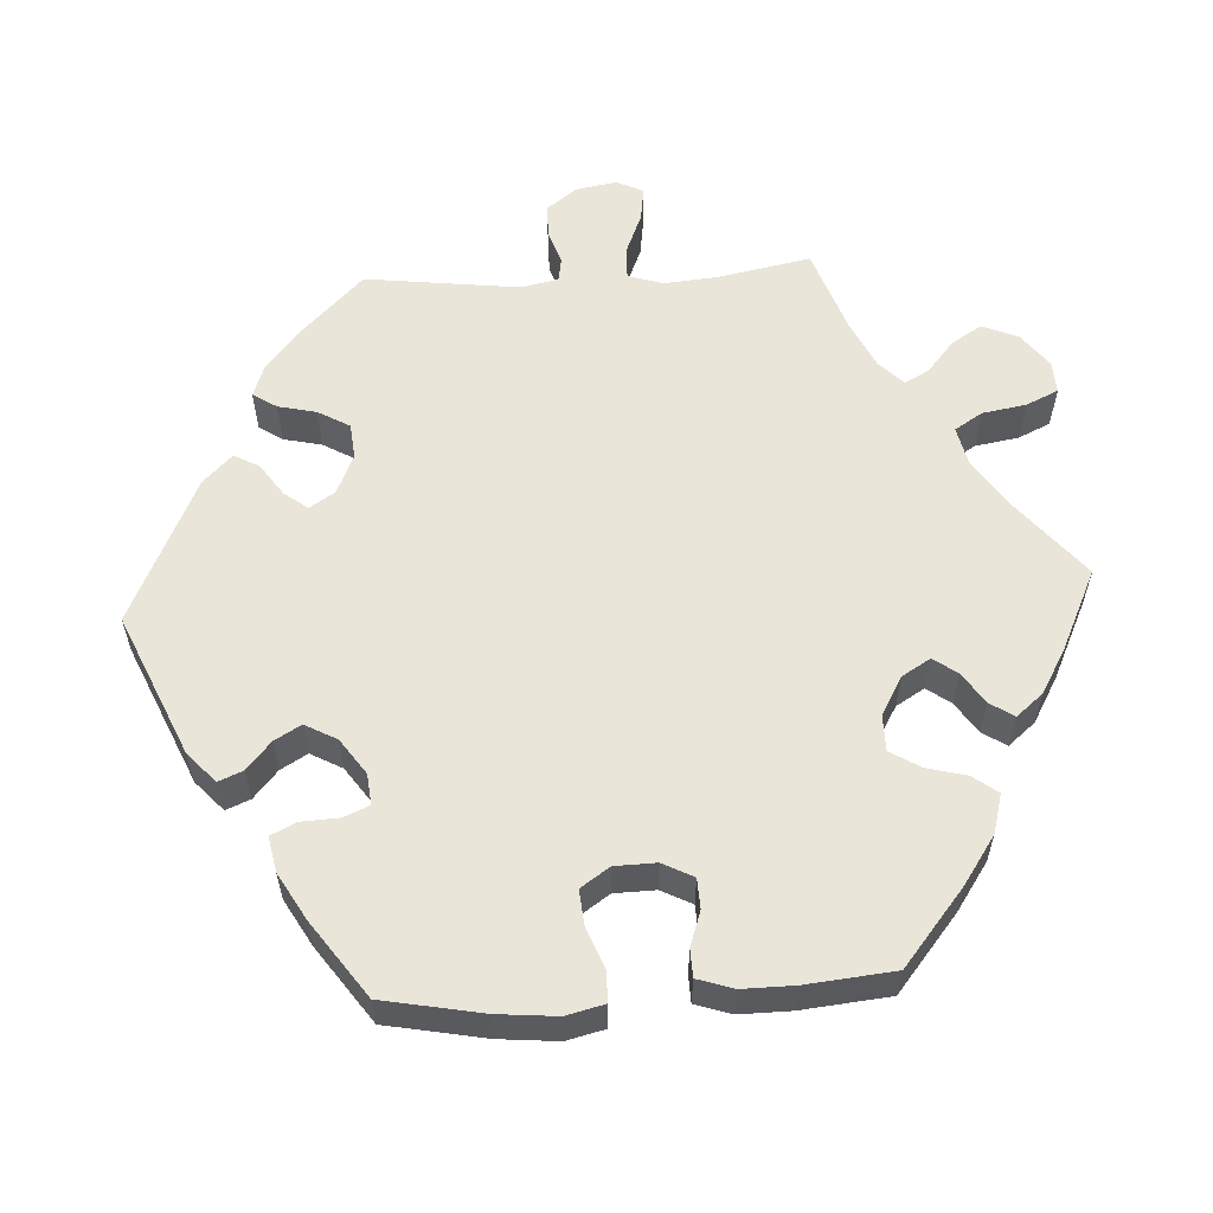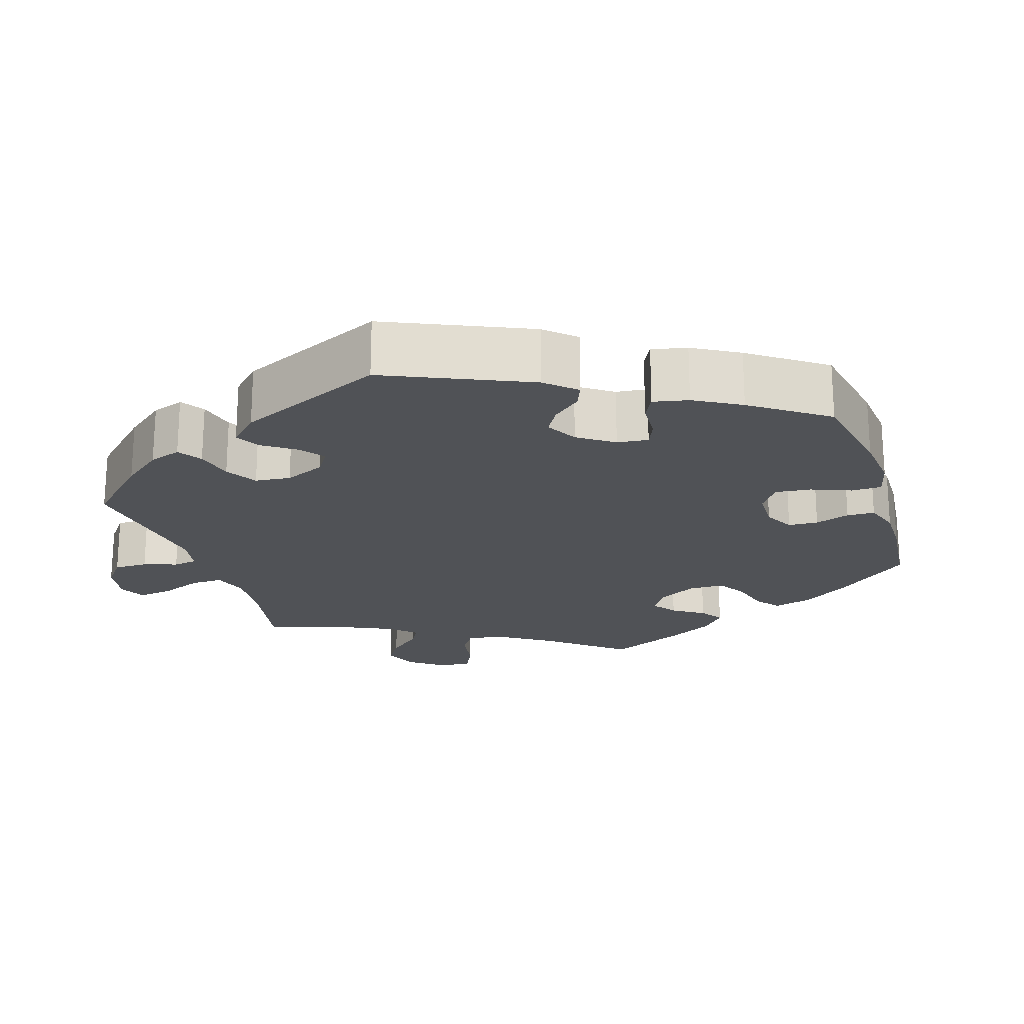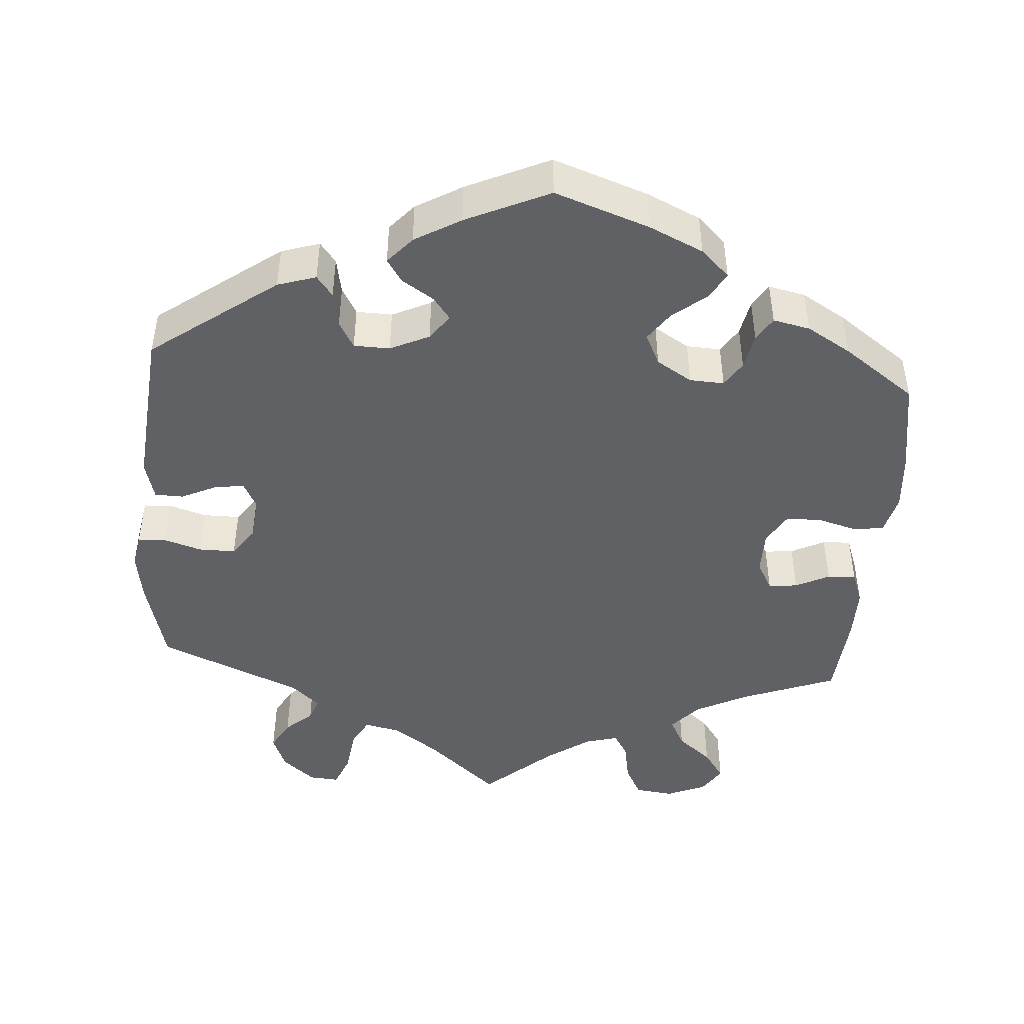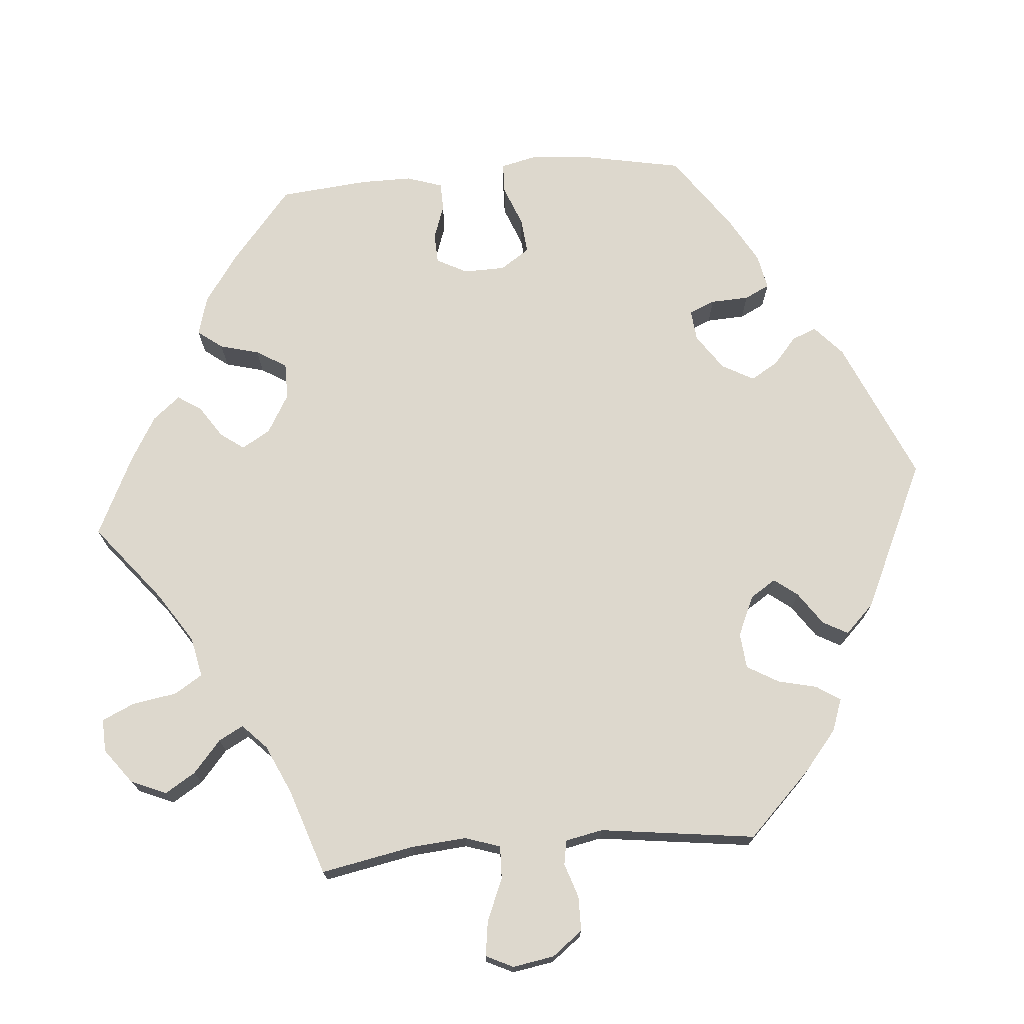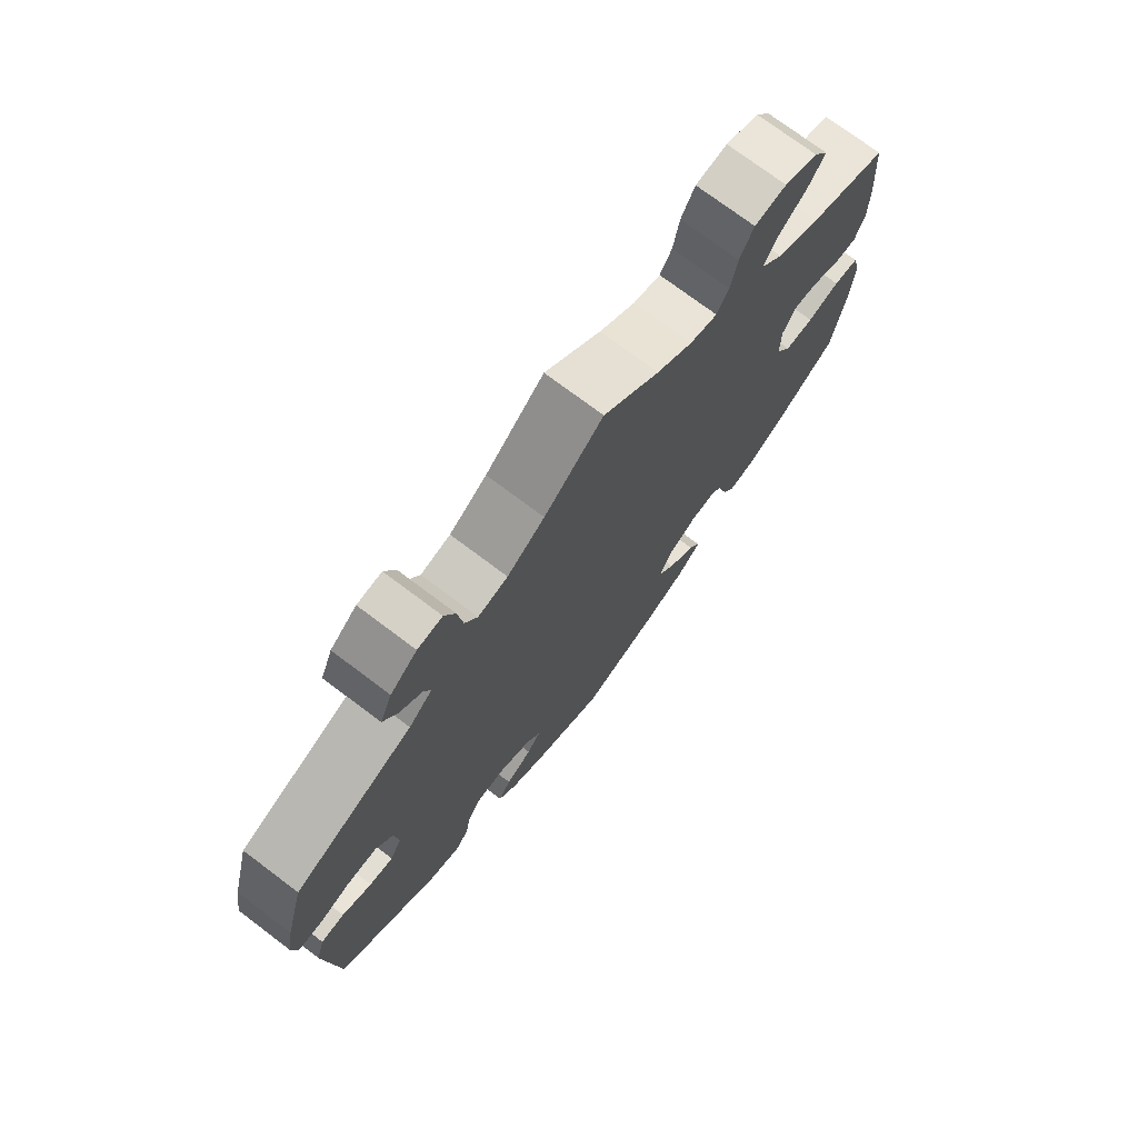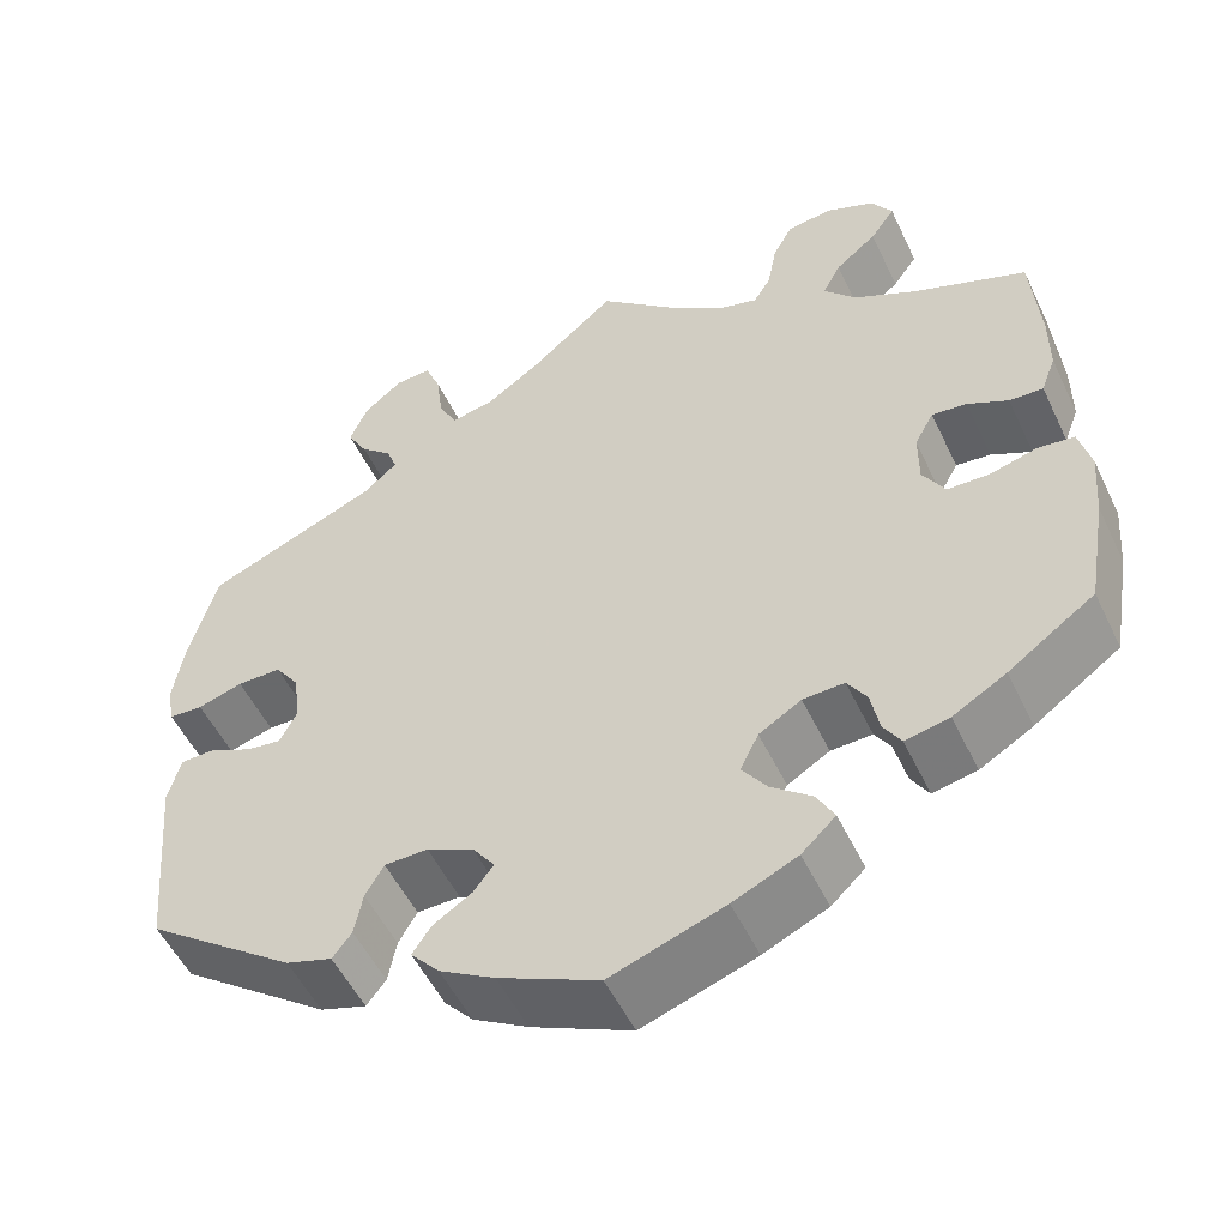
<metadata>
{"format":"obj","ext":"obj","renderer":"f3d","projection":"perspective","resolution":1024,"background":"white","views":[{"elev":58.0,"azim":-153.4,"up":"+Y"},{"elev":-20.7,"azim":137.5,"up":"+Y"},{"elev":-45.8,"azim":175.6,"up":"+Y"},{"elev":72.2,"azim":25.3,"up":"+Y"},{"elev":74.1,"azim":127.0,"up":"+Z"},{"elev":-52.6,"azim":-154.9,"up":"+Z"}]}
</metadata>
<code>
v -0.522 0.07 -0.165
v -0.528 0.07 -0.09
v -0.515 0.07 -0.039
v -0.475 0.07 -0.034
v -0.424 0.07 -0.048
v -0.378 0.07 -0.047
v -0.354 0.07 -0.006
v -0.354 0.07 0.052
v -0.375 0.07 0.09
v -0.413 0.07 0.086
v -0.457 0.07 0.064
v -0.494 0.07 0.062
v -0.51 0.07 0.105
v -0.51 0.07 0.173
v -0.501 0.07 0.288
v -0.378 0.07 0.335
v -0.309 0.07 0.37
v -0.274 0.07 0.409
v -0.294 0.07 0.447
v -0.339 0.07 0.484
v -0.366 0.07 0.522
v -0.343 0.07 0.558
v -0.291 0.07 0.58
v -0.241 0.07 0.574
v -0.219 0.07 0.533
v -0.209 0.07 0.479
v -0.19 0.07 0.448
v -0.147 0.07 0.46
v -0.09 0.07 0.5
v -0.001 0.07 0.578
v 0.092 0.07 0.497
v 0.151 0.07 0.456
v 0.198 0.07 0.446
v 0.218 0.07 0.483
v 0.226 0.07 0.543
v 0.243 0.07 0.585
v 0.282 0.07 0.582
v 0.324 0.07 0.547
v 0.343 0.07 0.501
v 0.321 0.07 0.462
v 0.286 0.07 0.431
v 0.275 0.07 0.401
v 0.312 0.07 0.368
v 0.5 0.07 0.289
v 0.53 0.07 0.176
v 0.541 0.07 0.109
v 0.533 0.07 0.065
v 0.496 0.07 0.063
v 0.447 0.07 0.078
v 0.399 0.07 0.078
v 0.372 0.07 0.04
v 0.366 0.07 -0.017
v 0.384 0.07 -0.052
v 0.422 0.07 -0.047
v 0.469 0.07 -0.025
v 0.506 0.07 -0.026
v 0.52 0.07 -0.077
v 0.501 0.07 -0.289
v 0.338 0.07 -0.409
v 0.288 0.07 -0.425
v 0.267 0.07 -0.398
v 0.258 0.07 -0.351
v 0.238 0.07 -0.316
v 0.191 0.07 -0.315
v 0.14 0.07 -0.339
v 0.116 0.07 -0.372
v 0.138 0.07 -0.401
v 0.18 0.07 -0.428
v 0.2 0.07 -0.458
v 0.169 0.07 -0.493
v 0.109 0.07 -0.528
v 0 0.07 -0.578
v -0.124 0.07 -0.535
v -0.194 0.07 -0.503
v -0.231 0.07 -0.468
v -0.212 0.07 -0.433
v -0.168 0.07 -0.398
v -0.141 0.07 -0.36
v -0.161 0.07 -0.319
v -0.207 0.07 -0.291
v -0.252 0.07 -0.289
v -0.273 0.07 -0.322
v -0.282 0.07 -0.369
v -0.301 0.07 -0.4
v -0.349 0.07 -0.39
v -0.407 0.07 -0.356
v -0.501 0.07 -0.289
v -0.522 0 -0.165
v -0.528 0 -0.09
v -0.515 0 -0.039
v -0.475 0 -0.034
v -0.424 0 -0.048
v -0.378 0 -0.047
v -0.354 0 -0.006
v -0.354 0 0.052
v -0.375 0 0.09
v -0.413 0 0.086
v -0.457 0 0.064
v -0.494 0 0.062
v -0.51 0 0.105
v -0.51 0 0.173
v -0.501 0 0.288
v -0.378 0 0.335
v -0.309 0 0.37
v -0.274 0 0.409
v -0.294 0 0.447
v -0.339 0 0.484
v -0.366 0 0.522
v -0.343 0 0.558
v -0.291 0 0.58
v -0.241 0 0.574
v -0.219 0 0.533
v -0.209 0 0.479
v -0.19 0 0.448
v -0.147 0 0.46
v -0.09 0 0.5
v -0.001 0 0.578
v 0.092 0 0.497
v 0.151 0 0.456
v 0.198 0 0.446
v 0.218 0 0.483
v 0.226 0 0.543
v 0.243 0 0.585
v 0.282 0 0.582
v 0.324 0 0.547
v 0.343 0 0.501
v 0.321 0 0.462
v 0.286 0 0.431
v 0.275 0 0.401
v 0.312 0 0.368
v 0.5 0 0.289
v 0.53 0 0.176
v 0.541 0 0.109
v 0.533 0 0.065
v 0.496 0 0.063
v 0.447 0 0.078
v 0.399 0 0.078
v 0.372 0 0.04
v 0.366 0 -0.017
v 0.384 0 -0.052
v 0.422 0 -0.047
v 0.469 0 -0.025
v 0.506 0 -0.026
v 0.52 0 -0.077
v 0.501 0 -0.289
v 0.338 0 -0.409
v 0.288 0 -0.425
v 0.267 0 -0.398
v 0.258 0 -0.351
v 0.238 0 -0.316
v 0.191 0 -0.315
v 0.14 0 -0.339
v 0.116 0 -0.372
v 0.138 0 -0.401
v 0.18 0 -0.428
v 0.2 0 -0.458
v 0.169 0 -0.493
v 0.109 0 -0.528
v 0 0 -0.578
v -0.124 0 -0.535
v -0.194 0 -0.503
v -0.231 0 -0.468
v -0.212 0 -0.433
v -0.168 0 -0.398
v -0.141 0 -0.36
v -0.161 0 -0.319
v -0.207 0 -0.291
v -0.252 0 -0.289
v -0.273 0 -0.322
v -0.282 0 -0.369
v -0.301 0 -0.4
v -0.349 0 -0.39
v -0.407 0 -0.356
v -0.501 0 -0.289
f 82 83 84 85
f 81 82 85 86
f 74 75 76 77
f 74 77 78
f 73 74 78
f 72 73 78
f 71 72 78 79
f 67 68 69 70
f 66 67 70 71
f 59 60 61 62
f 59 62 63
f 58 59 63
f 57 58 63 64
f 54 55 56 57
f 53 54 57 64
f 46 47 48 49
f 46 49 50
f 43 44 45 46
f 42 43 46 50
f 38 39 40 41
f 38 41 42
f 37 38 42
f 34 35 36 37
f 33 34 37 42
f 32 33 42 50
f 29 30 31
f 28 29 31 32
f 27 28 32 50
f 23 24 25 26
f 23 26 27
f 22 23 27
f 19 20 21 22
f 18 19 22 27
f 17 18 27 50
f 13 14 15 16
f 10 11 12 13
f 9 10 13 16
f 8 9 16 17
f 2 3 4 5
f 2 5 6
f 1 2 6
f 81 86 87 1
f 66 71 79
f 65 66 79 80
f 52 53 64 65
f 51 52 65 80
f 7 8 17 50
f 6 7 50 51
f 51 80 81
f 1 6 51 81
f 172 171 170 169
f 173 172 169 168
f 164 163 162 161
f 165 164 161
f 165 161 160
f 165 160 159
f 166 165 159 158
f 157 156 155 154
f 158 157 154 153
f 149 148 147 146
f 150 149 146
f 150 146 145
f 151 150 145 144
f 144 143 142 141
f 151 144 141 140
f 136 135 134 133
f 137 136 133
f 133 132 131 130
f 137 133 130 129
f 128 127 126 125
f 129 128 125
f 129 125 124
f 124 123 122 121
f 129 124 121 120
f 137 129 120 119
f 118 117 116
f 119 118 116 115
f 137 119 115 114
f 113 112 111 110
f 114 113 110
f 114 110 109
f 109 108 107 106
f 114 109 106 105
f 137 114 105 104
f 103 102 101 100
f 100 99 98 97
f 103 100 97 96
f 104 103 96 95
f 92 91 90 89
f 93 92 89
f 93 89 88
f 88 174 173 168
f 166 158 153
f 167 166 153 152
f 152 151 140 139
f 167 152 139 138
f 137 104 95 94
f 138 137 94 93
f 168 167 138
f 168 138 93 88
f 1 88 89 2
f 2 89 90 3
f 3 90 91 4
f 4 91 92 5
f 5 92 93 6
f 6 93 94 7
f 7 94 95 8
f 8 95 96 9
f 9 96 97 10
f 10 97 98 11
f 11 98 99 12
f 12 99 100 13
f 13 100 101 14
f 14 101 102 15
f 15 102 103 16
f 16 103 104 17
f 17 104 105 18
f 18 105 106 19
f 19 106 107 20
f 20 107 108 21
f 21 108 109 22
f 22 109 110 23
f 23 110 111 24
f 24 111 112 25
f 25 112 113 26
f 26 113 114 27
f 27 114 115 28
f 28 115 116 29
f 29 116 117 30
f 30 117 118 31
f 31 118 119 32
f 32 119 120 33
f 33 120 121 34
f 34 121 122 35
f 35 122 123 36
f 36 123 124 37
f 37 124 125 38
f 38 125 126 39
f 39 126 127 40
f 40 127 128 41
f 41 128 129 42
f 42 129 130 43
f 43 130 131 44
f 44 131 132 45
f 45 132 133 46
f 46 133 134 47
f 47 134 135 48
f 48 135 136 49
f 49 136 137 50
f 50 137 138 51
f 51 138 139 52
f 52 139 140 53
f 53 140 141 54
f 54 141 142 55
f 55 142 143 56
f 56 143 144 57
f 57 144 145 58
f 58 145 146 59
f 59 146 147 60
f 60 147 148 61
f 61 148 149 62
f 62 149 150 63
f 63 150 151 64
f 64 151 152 65
f 65 152 153 66
f 66 153 154 67
f 67 154 155 68
f 68 155 156 69
f 69 156 157 70
f 70 157 158 71
f 71 158 159 72
f 72 159 160 73
f 73 160 161 74
f 74 161 162 75
f 75 162 163 76
f 76 163 164 77
f 77 164 165 78
f 78 165 166 79
f 79 166 167 80
f 80 167 168 81
f 81 168 169 82
f 82 169 170 83
f 83 170 171 84
f 84 171 172 85
f 85 172 173 86
f 86 173 174 87
f 87 174 88 1

</code>
